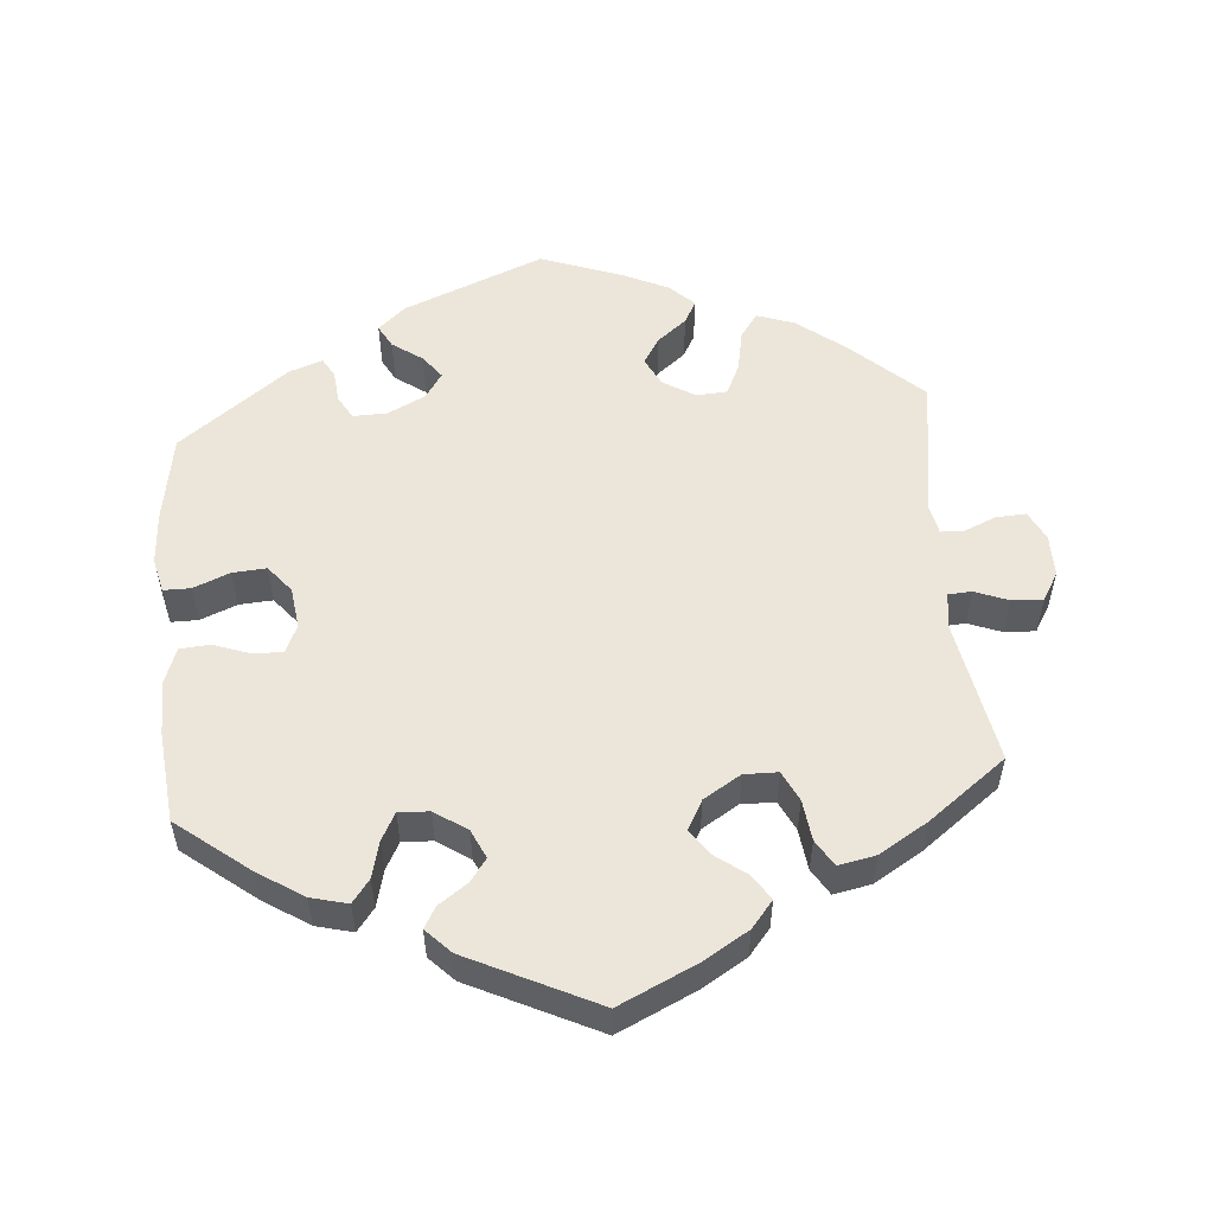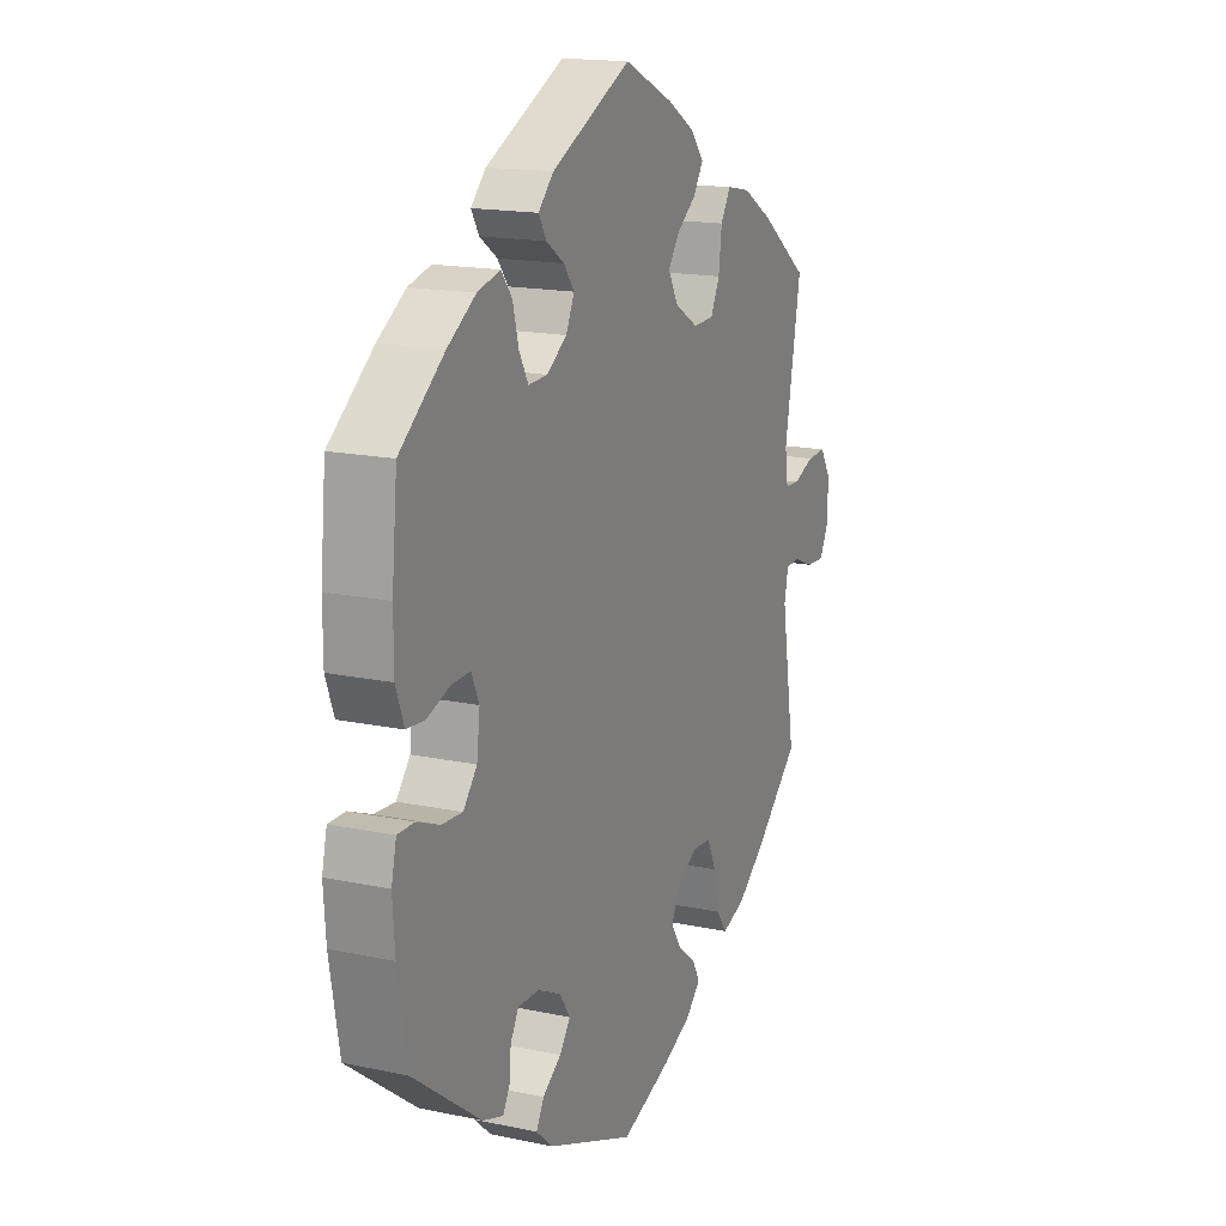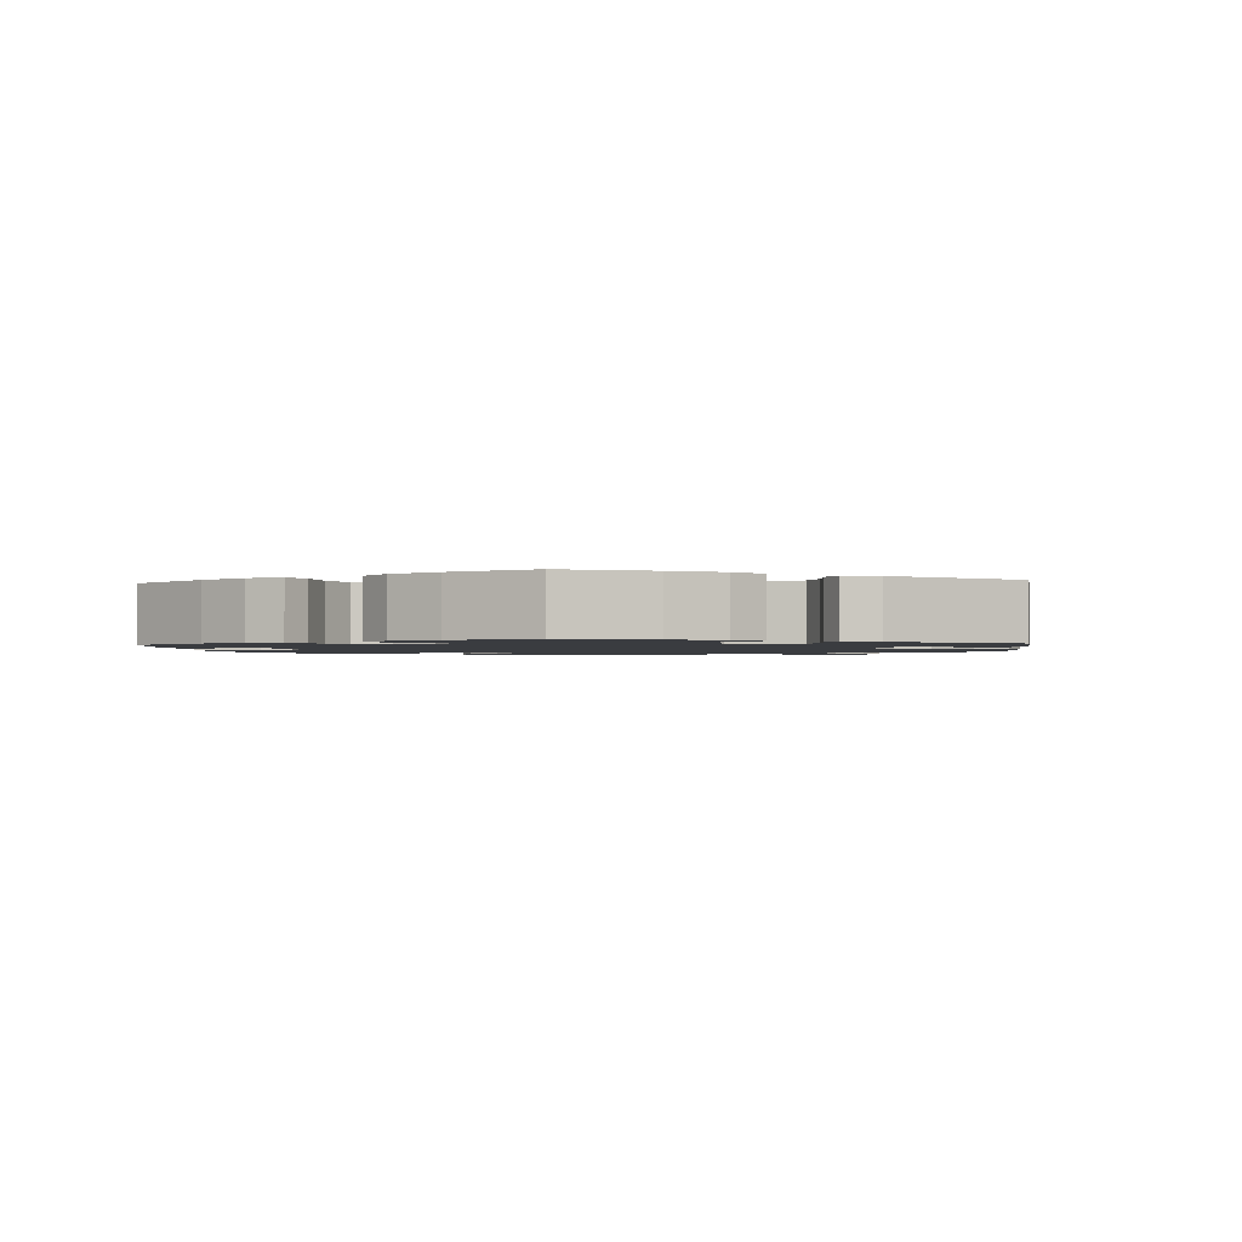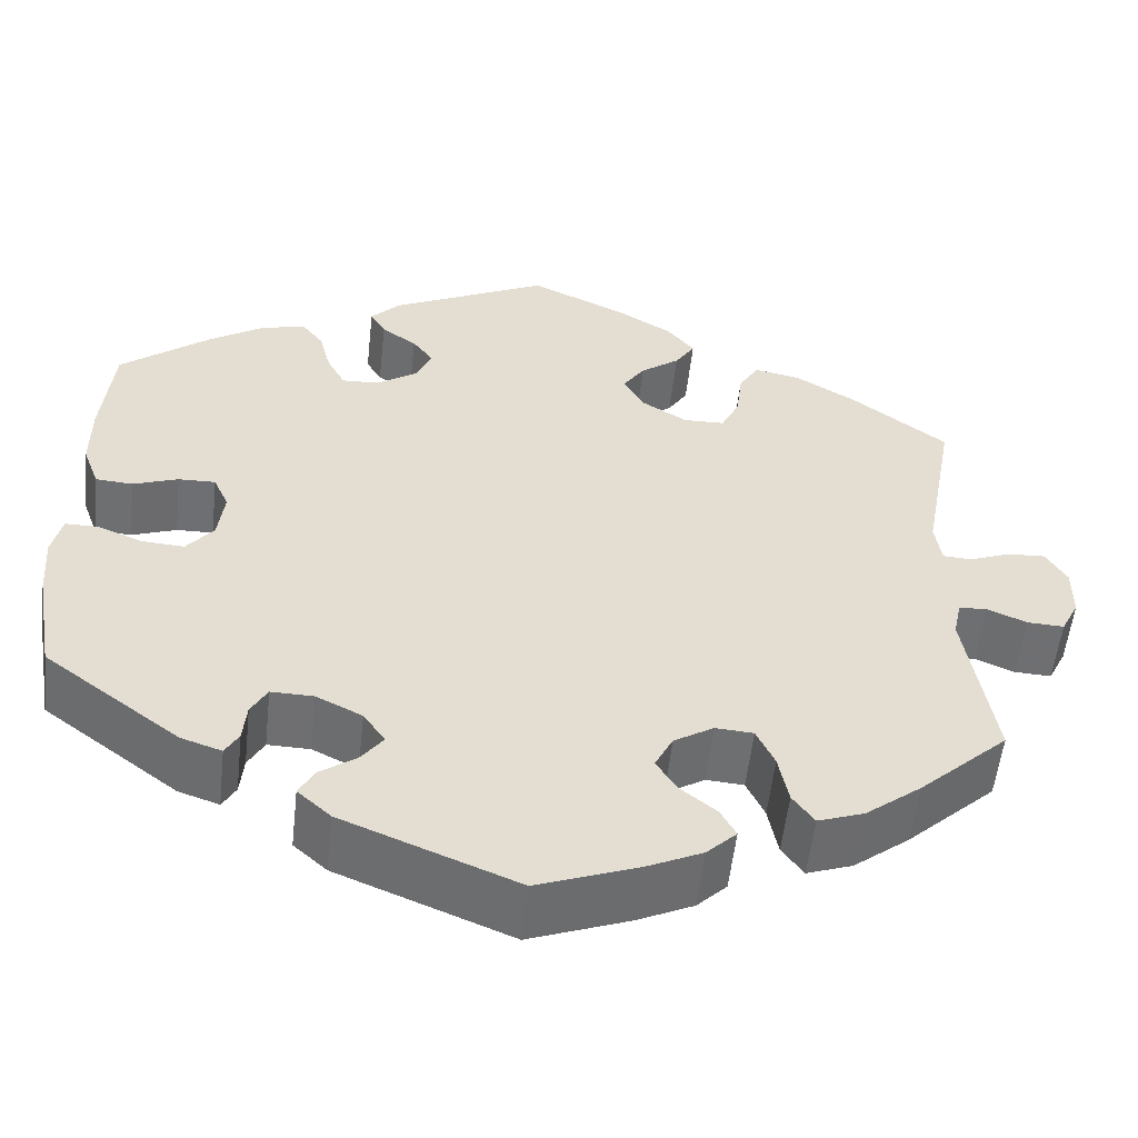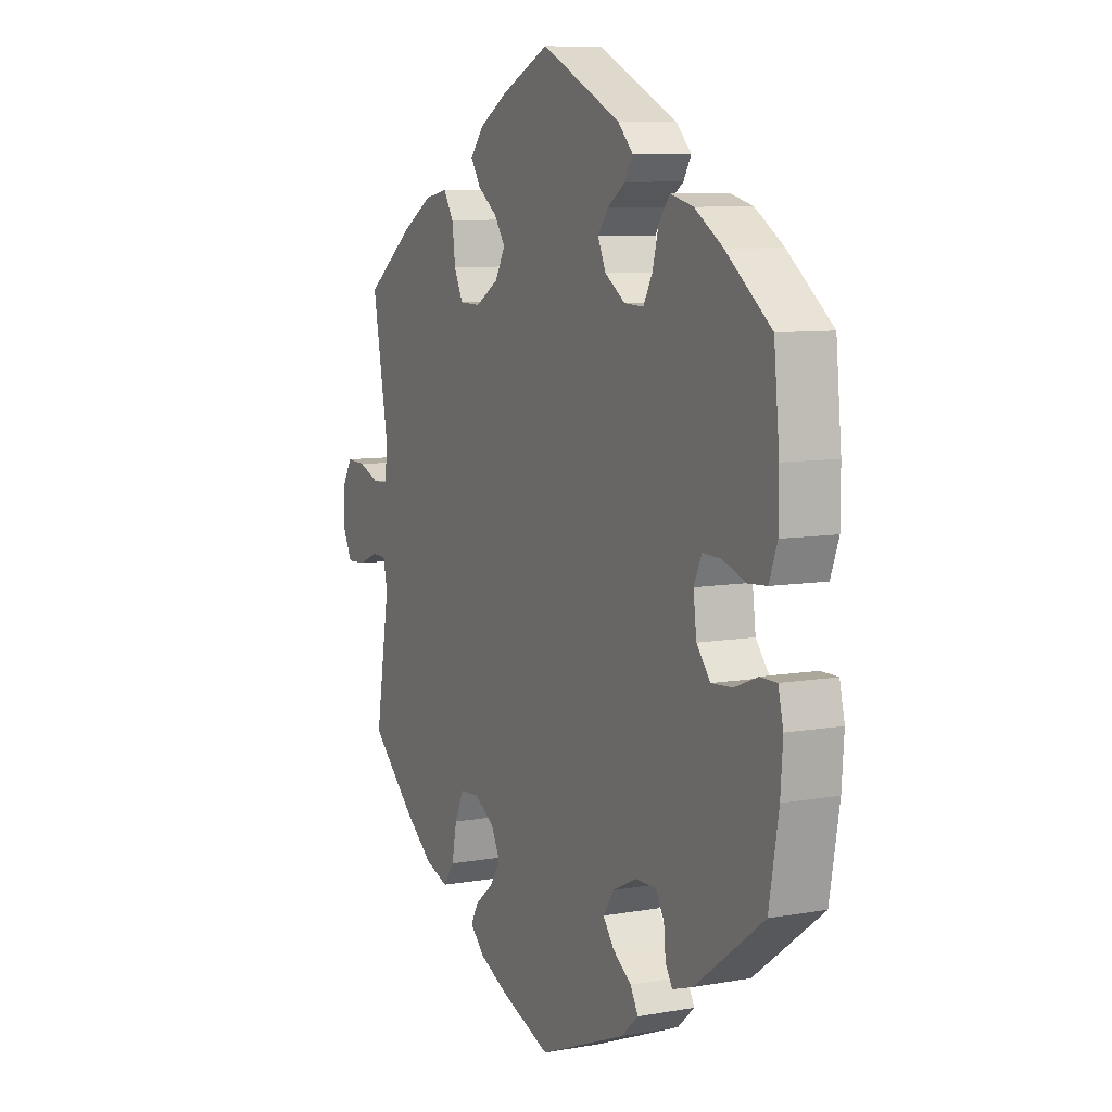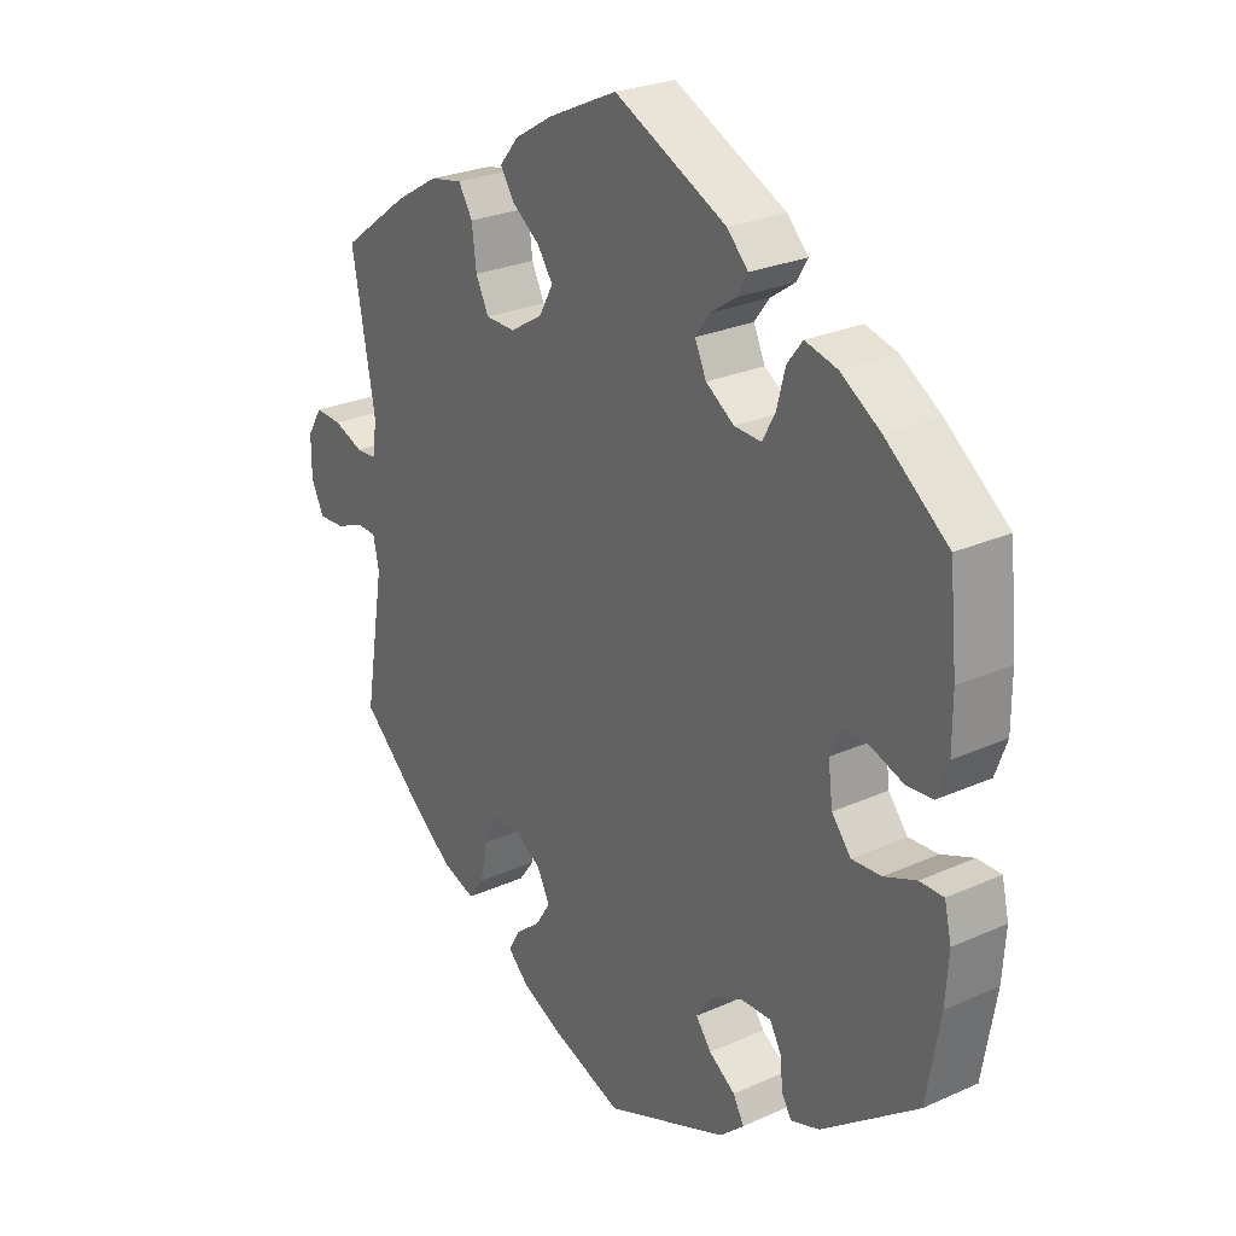
<metadata>
{"format":"obj","ext":"obj","renderer":"f3d","projection":"perspective","resolution":1024,"background":"white","views":[{"elev":54.6,"azim":-5.0,"up":"+Y"},{"elev":16.4,"azim":-66.4,"up":"+Z"},{"elev":-1.6,"azim":-55.0,"up":"+Y"},{"elev":-54.7,"azim":-6.3,"up":"+Z"},{"elev":8.2,"azim":-116.2,"up":"+Z"},{"elev":26.0,"azim":-125.5,"up":"+Z"}]}
</metadata>
<code>
v -0.192 0.07 -0.501
v -0.229 0.07 -0.468
v -0.212 0.07 -0.437
v -0.171 0.07 -0.408
v -0.147 0.07 -0.376
v -0.171 0.07 -0.341
v -0.222 0.07 -0.316
v -0.269 0.07 -0.315
v -0.287 0.07 -0.347
v -0.291 0.07 -0.39
v -0.306 0.07 -0.416
v -0.351 0.07 -0.401
v -0.501 0.07 -0.289
v -0.522 0.07 -0.168
v -0.527 0.07 -0.097
v -0.516 0.07 -0.05
v -0.479 0.07 -0.05
v -0.429 0.07 -0.07
v -0.383 0.07 -0.073
v -0.353 0.07 -0.036
v -0.346 0.07 0.02
v -0.363 0.07 0.058
v -0.404 0.07 0.057
v -0.454 0.07 0.039
v -0.495 0.07 0.042
v -0.513 0.07 0.091
v -0.513 0.07 0.165
v -0.501 0.07 0.289
v -0.403 0.07 0.366
v -0.341 0.07 0.406
v -0.291 0.07 0.419
v -0.267 0.07 0.388
v -0.254 0.07 0.338
v -0.234 0.07 0.301
v -0.192 0.07 0.303
v -0.148 0.07 0.333
v -0.13 0.07 0.372
v -0.153 0.07 0.403
v -0.192 0.07 0.43
v -0.209 0.07 0.459
v -0.176 0.07 0.493
v -0.001 0.07 0.578
v 0.107 0.07 0.528
v 0.167 0.07 0.492
v 0.197 0.07 0.456
v 0.175 0.07 0.422
v 0.132 0.07 0.39
v 0.108 0.07 0.355
v 0.13 0.07 0.315
v 0.181 0.07 0.284
v 0.227 0.07 0.285
v 0.247 0.07 0.326
v 0.254 0.07 0.382
v 0.276 0.07 0.418
v 0.327 0.07 0.408
v 0.394 0.07 0.368
v 0.5 0.07 0.289
v 0.464 0.07 0.091
v 0.471 0.07 0.043
v 0.503 0.07 0.041
v 0.549 0.07 0.059
v 0.591 0.07 0.061
v 0.614 0.07 0.023
v 0.614 0.07 -0.035
v 0.594 0.07 -0.075
v 0.553 0.07 -0.073
v 0.51 0.07 -0.055
v 0.478 0.07 -0.056
v 0.469 0.07 -0.099
v 0.5 0.07 -0.289
v 0.401 0.07 -0.38
v 0.339 0.07 -0.428
v 0.288 0.07 -0.446
v 0.264 0.07 -0.413
v 0.253 0.07 -0.357
v 0.233 0.07 -0.314
v 0.191 0.07 -0.311
v 0.147 0.07 -0.338
v 0.127 0.07 -0.377
v 0.15 0.07 -0.413
v 0.19 0.07 -0.445
v 0.207 0.07 -0.476
v 0.174 0.07 -0.508
v 0.112 0.07 -0.537
v 0.001 0.07 -0.578
v -0.192 0 -0.501
v -0.229 0 -0.468
v -0.212 0 -0.437
v -0.171 0 -0.408
v -0.147 0 -0.376
v -0.171 0 -0.341
v -0.222 0 -0.316
v -0.269 0 -0.315
v -0.287 0 -0.347
v -0.291 0 -0.39
v -0.306 0 -0.416
v -0.351 0 -0.401
v -0.501 0 -0.289
v -0.522 0 -0.168
v -0.527 0 -0.097
v -0.516 0 -0.05
v -0.479 0 -0.05
v -0.429 0 -0.07
v -0.383 0 -0.073
v -0.353 0 -0.036
v -0.346 0 0.02
v -0.363 0 0.058
v -0.404 0 0.057
v -0.454 0 0.039
v -0.495 0 0.042
v -0.513 0 0.091
v -0.513 0 0.165
v -0.501 0 0.289
v -0.403 0 0.366
v -0.341 0 0.406
v -0.291 0 0.419
v -0.267 0 0.388
v -0.254 0 0.338
v -0.234 0 0.301
v -0.192 0 0.303
v -0.148 0 0.333
v -0.13 0 0.372
v -0.153 0 0.403
v -0.192 0 0.43
v -0.209 0 0.459
v -0.176 0 0.493
v -0.001 0 0.578
v 0.107 0 0.528
v 0.167 0 0.492
v 0.197 0 0.456
v 0.175 0 0.422
v 0.132 0 0.39
v 0.108 0 0.355
v 0.13 0 0.315
v 0.181 0 0.284
v 0.227 0 0.285
v 0.247 0 0.326
v 0.254 0 0.382
v 0.276 0 0.418
v 0.327 0 0.408
v 0.394 0 0.368
v 0.5 0 0.289
v 0.464 0 0.091
v 0.471 0 0.043
v 0.503 0 0.041
v 0.549 0 0.059
v 0.591 0 0.061
v 0.614 0 0.023
v 0.614 0 -0.035
v 0.594 0 -0.075
v 0.553 0 -0.073
v 0.51 0 -0.055
v 0.478 0 -0.056
v 0.469 0 -0.099
v 0.5 0 -0.289
v 0.401 0 -0.38
v 0.339 0 -0.428
v 0.288 0 -0.446
v 0.264 0 -0.413
v 0.253 0 -0.357
v 0.233 0 -0.314
v 0.191 0 -0.311
v 0.147 0 -0.338
v 0.127 0 -0.377
v 0.15 0 -0.413
v 0.19 0 -0.445
v 0.207 0 -0.476
v 0.174 0 -0.508
v 0.112 0 -0.537
v 0.001 0 -0.578
f 80 81 82 83
f 79 80 83 84
f 72 73 74 75
f 72 75 76
f 69 70 71 72
f 68 69 72 76
f 64 65 66 67
f 64 67 68
f 63 64 68
f 60 61 62 63
f 59 60 63 68
f 58 59 68 76
f 52 53 54 55
f 51 52 55 56
f 44 45 46 47
f 44 47 48
f 43 44 48
f 42 43 48
f 41 42 48
f 38 39 40 41
f 37 38 41 48
f 36 37 48 49
f 30 31 32 33
f 30 33 34
f 29 30 34
f 28 29 34
f 27 28 34
f 26 27 34 35
f 23 24 25 26
f 22 23 26 35
f 15 16 17 18
f 15 18 19
f 14 15 19
f 13 14 19
f 12 13 19 20
f 9 10 11 12
f 8 9 12 20
f 1 2 3 4
f 1 4 5
f 79 84 85 1
f 57 58 76 77
f 51 56 57 77
f 50 51 77 78
f 21 22 35 36
f 7 8 20 21
f 6 7 21 36
f 5 6 36 49
f 49 50 78 79
f 1 5 49 79
f 168 167 166 165
f 169 168 165 164
f 160 159 158 157
f 161 160 157
f 157 156 155 154
f 161 157 154 153
f 152 151 150 149
f 153 152 149
f 153 149 148
f 148 147 146 145
f 153 148 145 144
f 161 153 144 143
f 140 139 138 137
f 141 140 137 136
f 132 131 130 129
f 133 132 129
f 133 129 128
f 133 128 127
f 133 127 126
f 126 125 124 123
f 133 126 123 122
f 134 133 122 121
f 118 117 116 115
f 119 118 115
f 119 115 114
f 119 114 113
f 119 113 112
f 120 119 112 111
f 111 110 109 108
f 120 111 108 107
f 103 102 101 100
f 104 103 100
f 104 100 99
f 104 99 98
f 105 104 98 97
f 97 96 95 94
f 105 97 94 93
f 89 88 87 86
f 90 89 86
f 86 170 169 164
f 162 161 143 142
f 162 142 141 136
f 163 162 136 135
f 121 120 107 106
f 106 105 93 92
f 121 106 92 91
f 134 121 91 90
f 164 163 135 134
f 164 134 90 86
f 1 86 87 2
f 2 87 88 3
f 3 88 89 4
f 4 89 90 5
f 5 90 91 6
f 6 91 92 7
f 7 92 93 8
f 8 93 94 9
f 9 94 95 10
f 10 95 96 11
f 11 96 97 12
f 12 97 98 13
f 13 98 99 14
f 14 99 100 15
f 15 100 101 16
f 16 101 102 17
f 17 102 103 18
f 18 103 104 19
f 19 104 105 20
f 20 105 106 21
f 21 106 107 22
f 22 107 108 23
f 23 108 109 24
f 24 109 110 25
f 25 110 111 26
f 26 111 112 27
f 27 112 113 28
f 28 113 114 29
f 29 114 115 30
f 30 115 116 31
f 31 116 117 32
f 32 117 118 33
f 33 118 119 34
f 34 119 120 35
f 35 120 121 36
f 36 121 122 37
f 37 122 123 38
f 38 123 124 39
f 39 124 125 40
f 40 125 126 41
f 41 126 127 42
f 42 127 128 43
f 43 128 129 44
f 44 129 130 45
f 45 130 131 46
f 46 131 132 47
f 47 132 133 48
f 48 133 134 49
f 49 134 135 50
f 50 135 136 51
f 51 136 137 52
f 52 137 138 53
f 53 138 139 54
f 54 139 140 55
f 55 140 141 56
f 56 141 142 57
f 57 142 143 58
f 58 143 144 59
f 59 144 145 60
f 60 145 146 61
f 61 146 147 62
f 62 147 148 63
f 63 148 149 64
f 64 149 150 65
f 65 150 151 66
f 66 151 152 67
f 67 152 153 68
f 68 153 154 69
f 69 154 155 70
f 70 155 156 71
f 71 156 157 72
f 72 157 158 73
f 73 158 159 74
f 74 159 160 75
f 75 160 161 76
f 76 161 162 77
f 77 162 163 78
f 78 163 164 79
f 79 164 165 80
f 80 165 166 81
f 81 166 167 82
f 82 167 168 83
f 83 168 169 84
f 84 169 170 85
f 85 170 86 1

</code>
